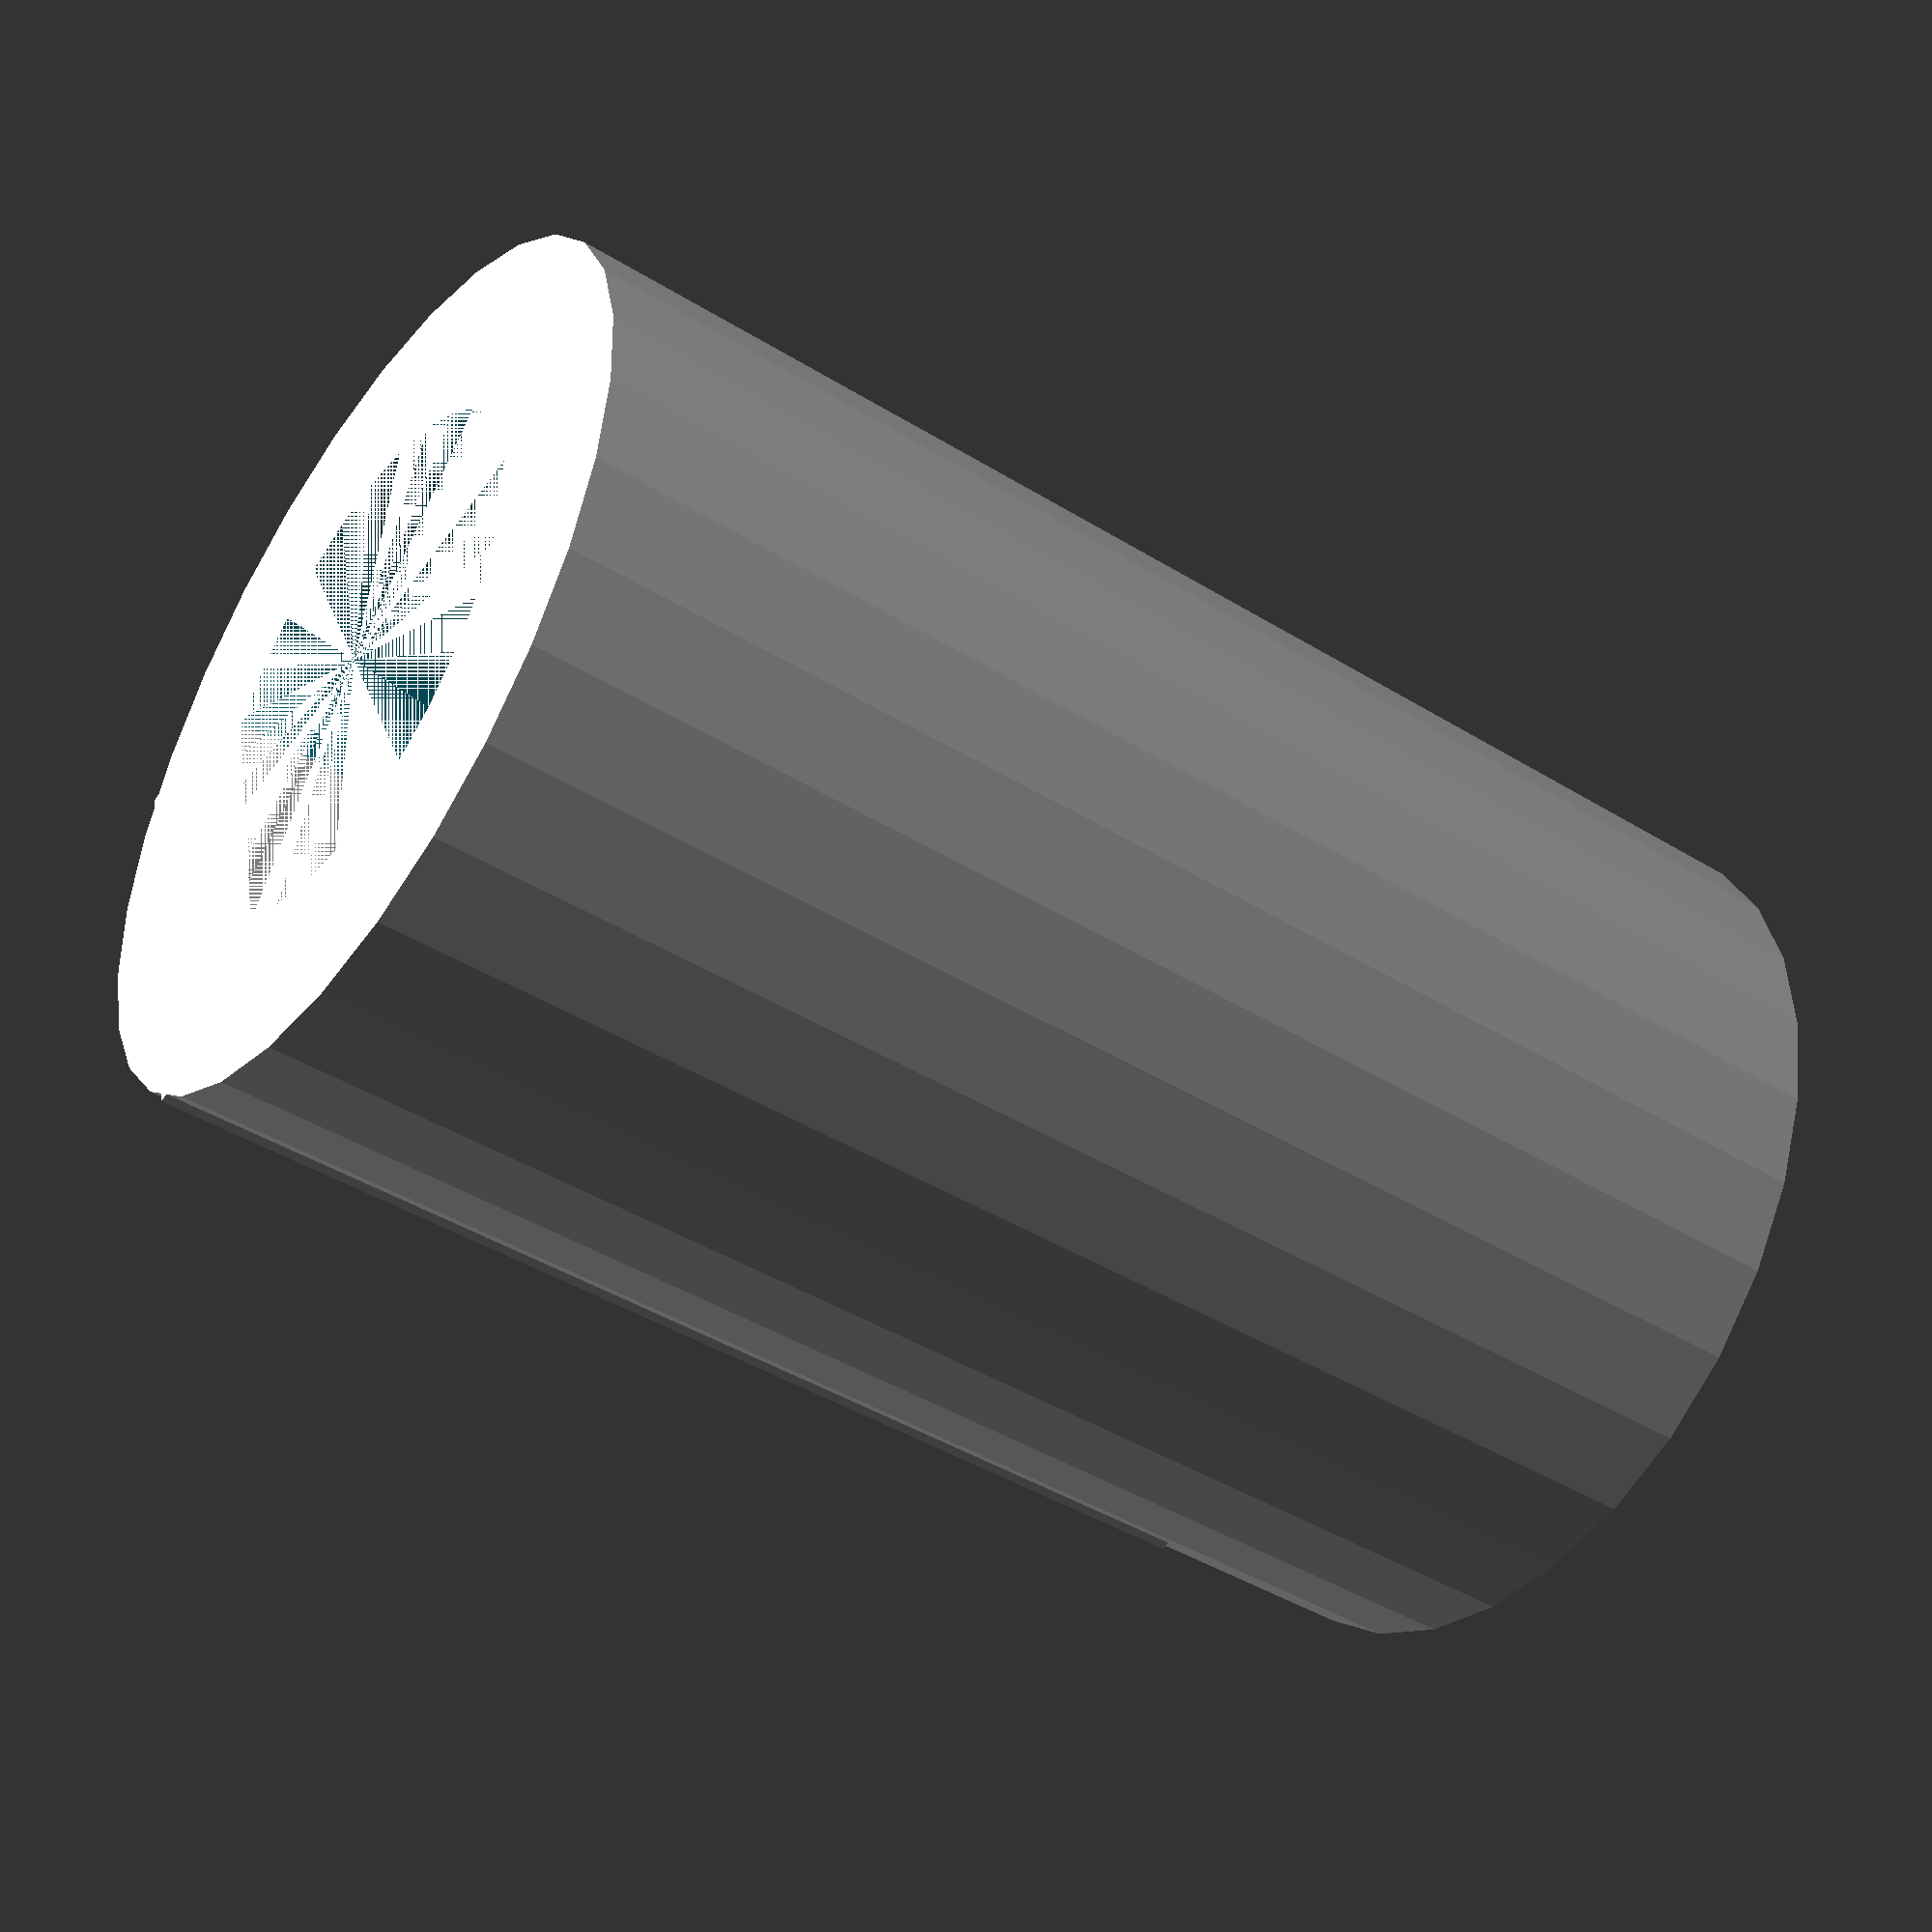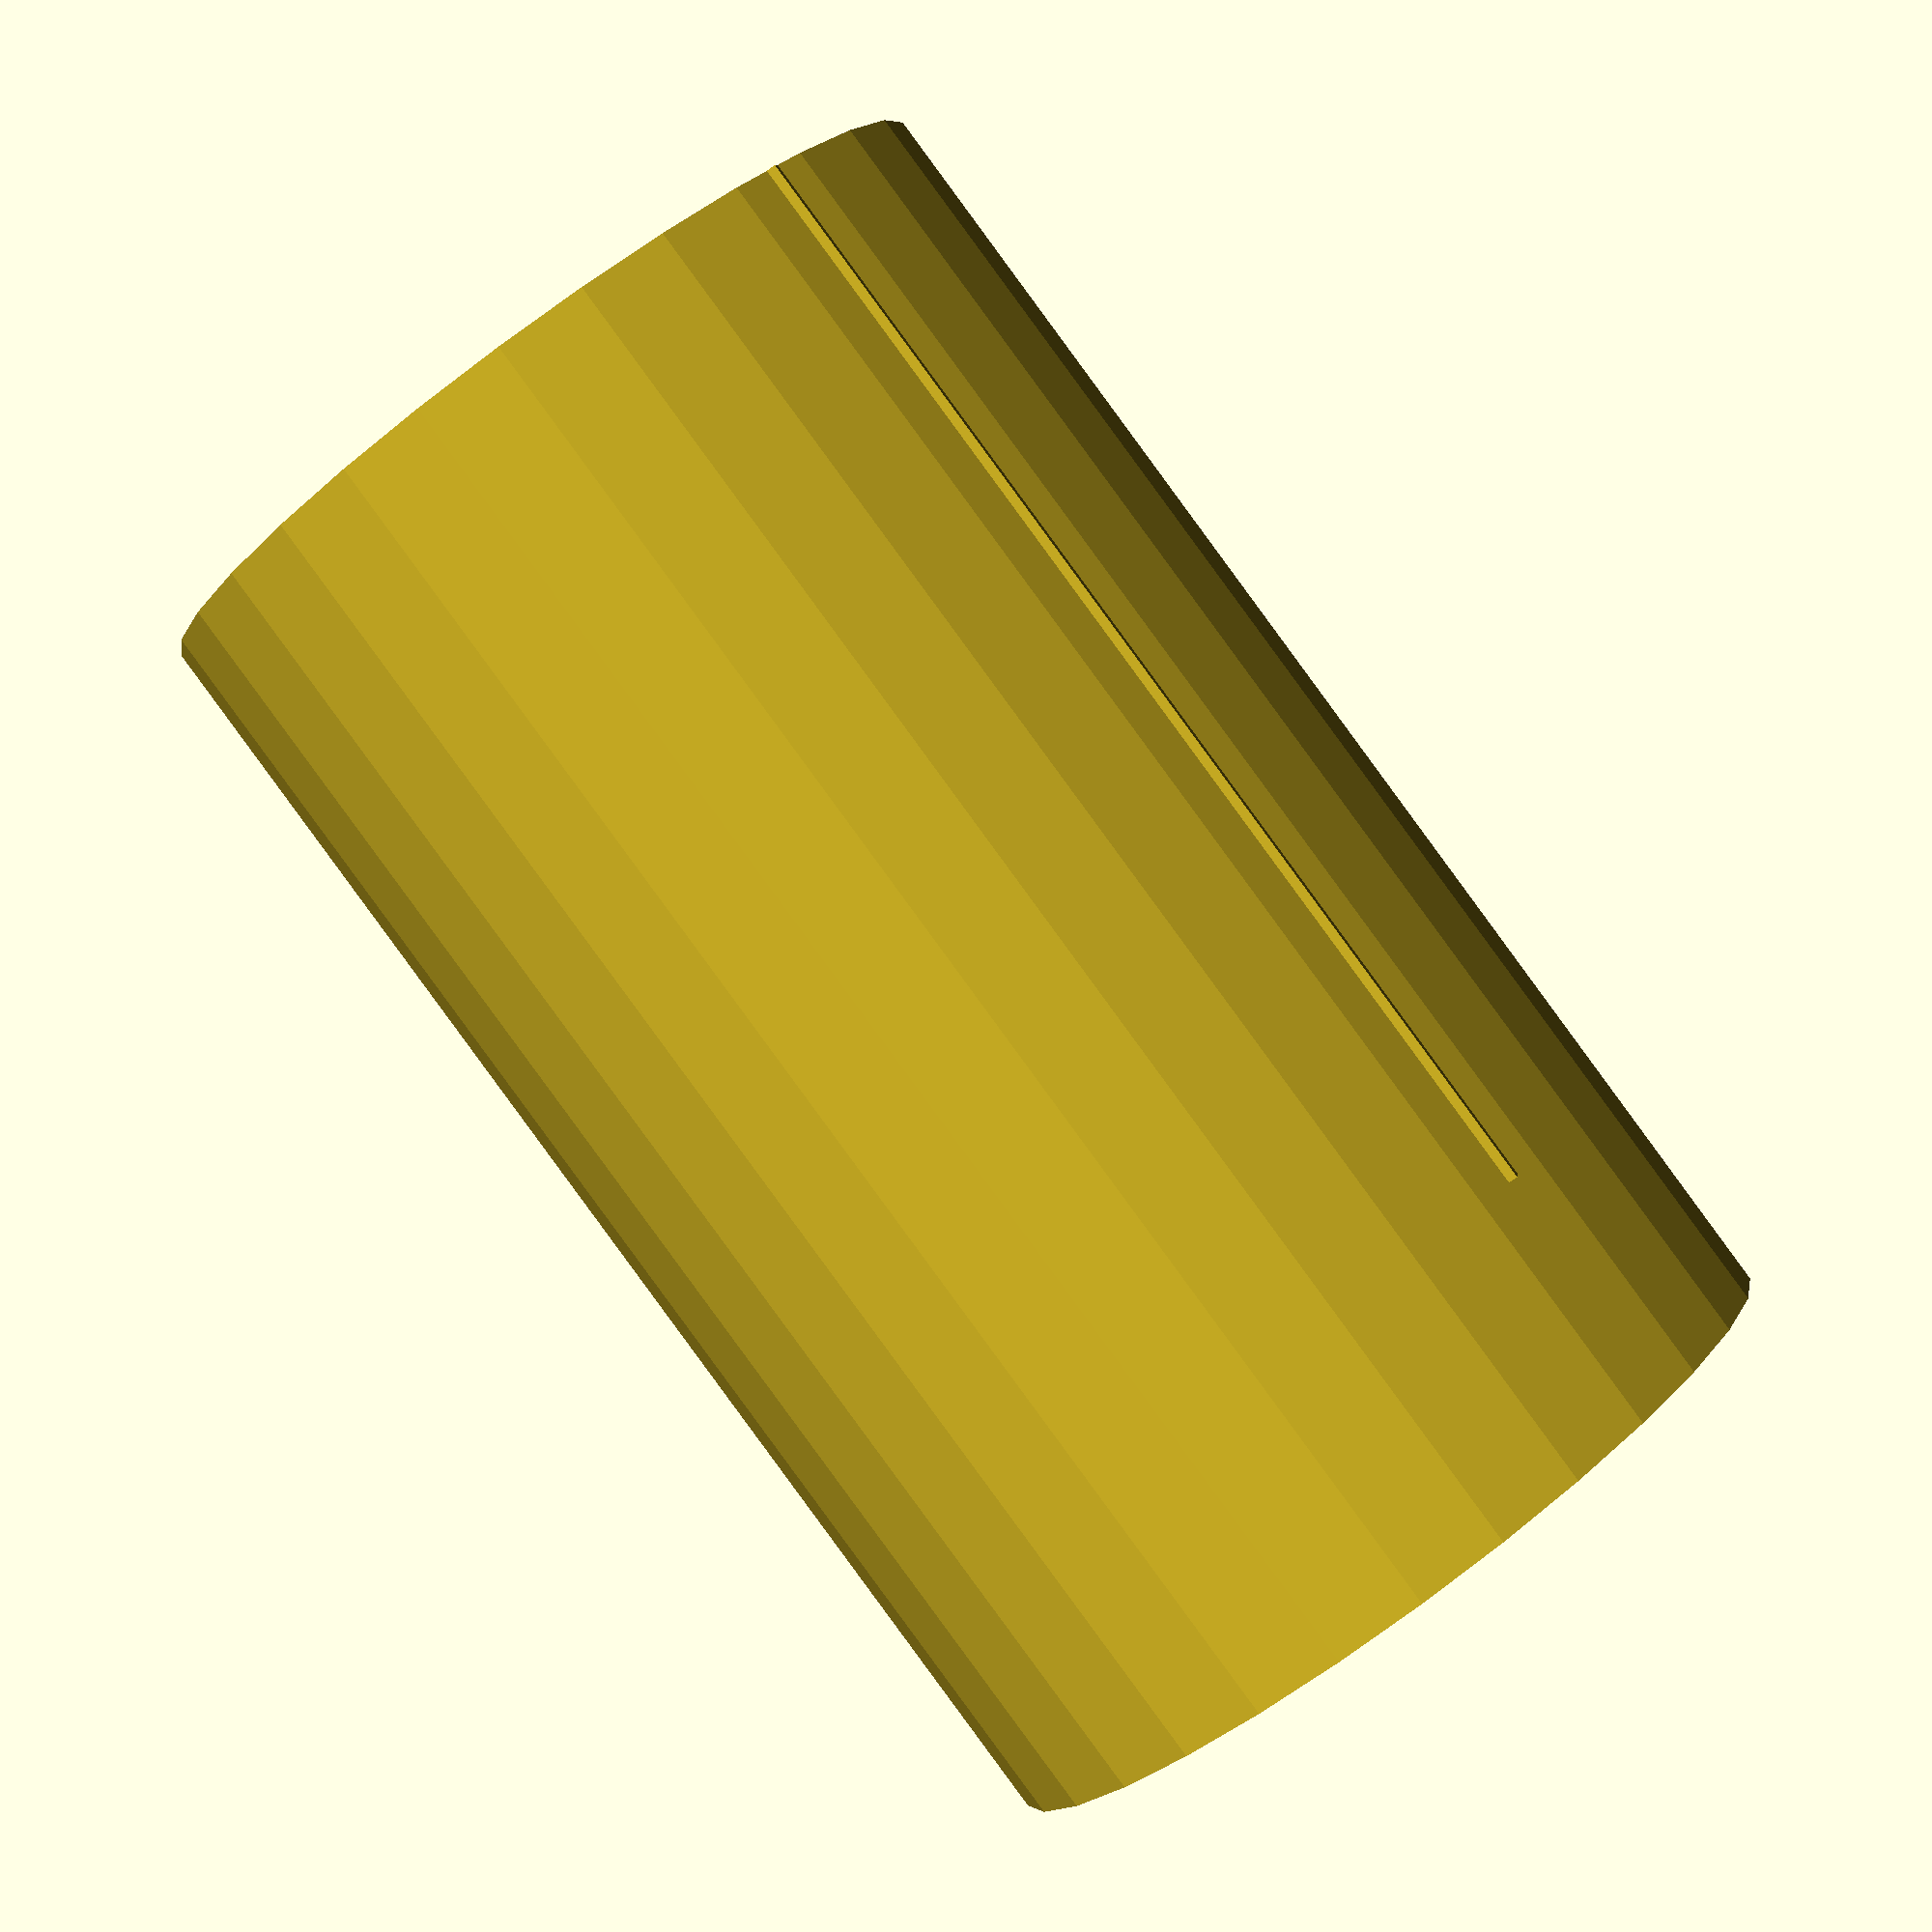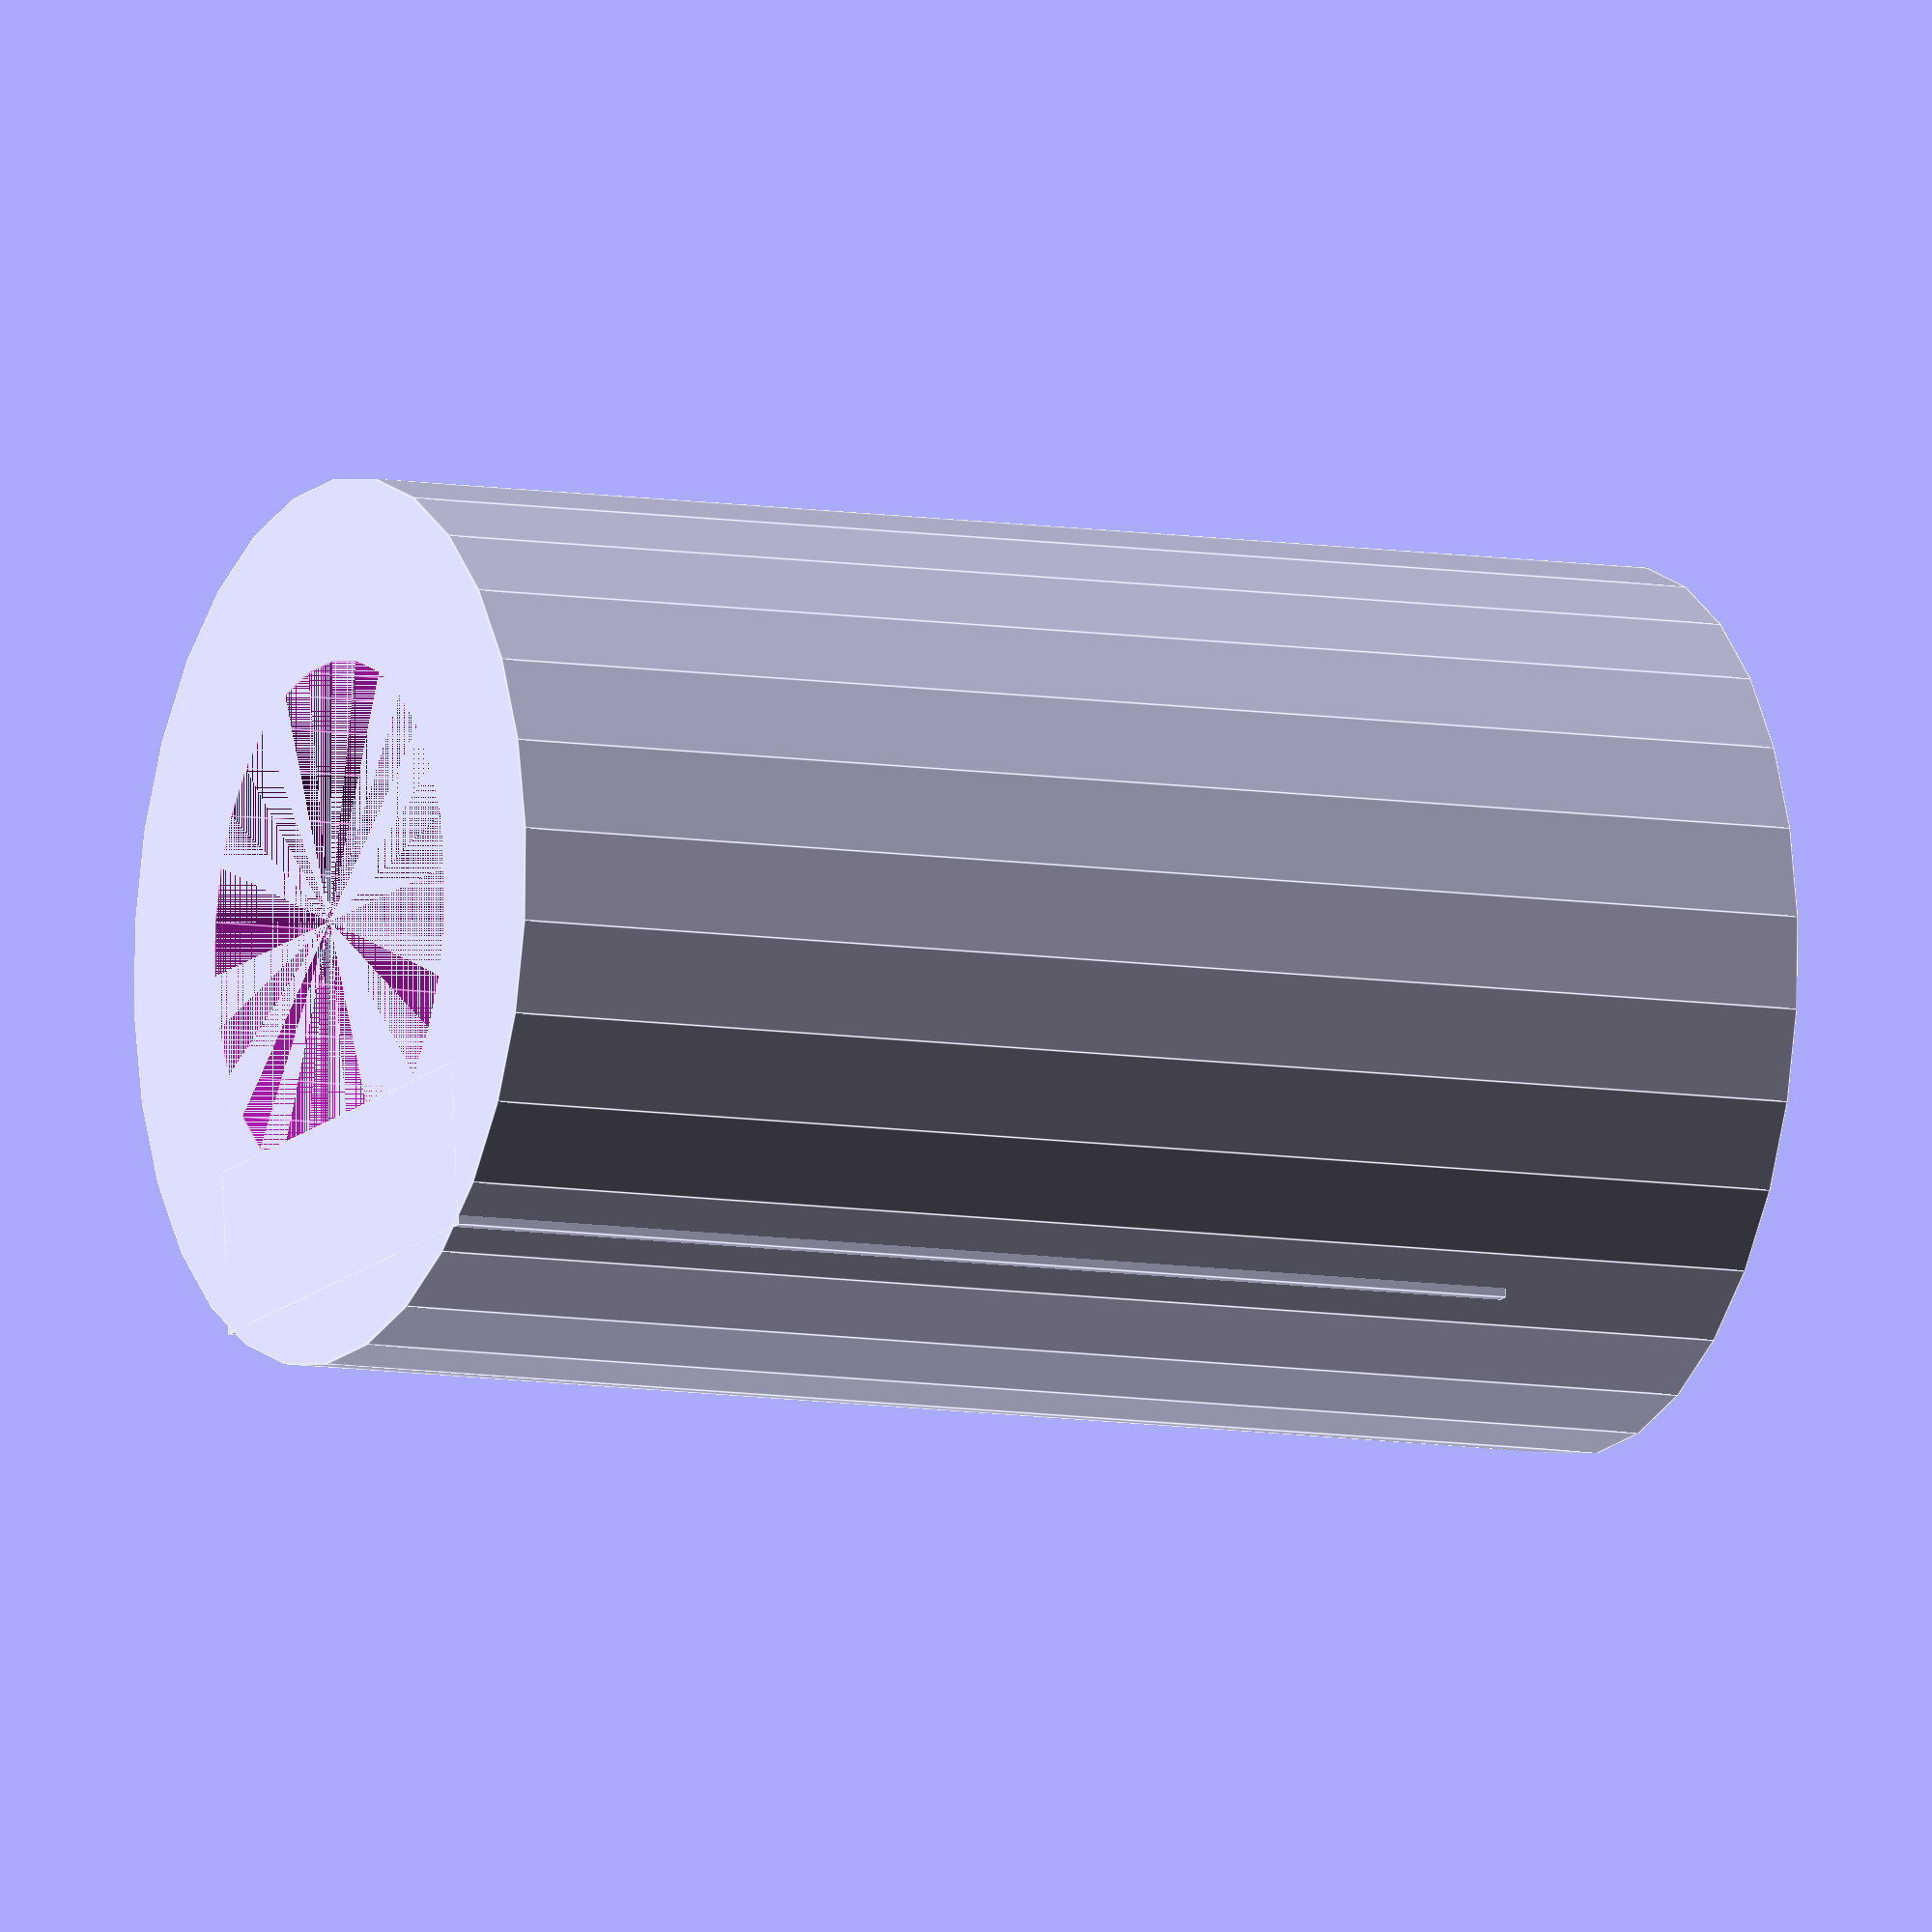
<openscad>
//------------------------------------------------
// 1 - Ikea Kitchen Knob
//
// author: Alessandro Paganelli 
// e-mail: alessandro.paganelli@gmail.com
// github: https://github.com/allep
// license: GPL-3.0-or-later
// 
// Description
// This is a replacement knob for an Ikea kitchen.
//
// All sizes are expressed in mm.
//------------------------------------------------

// Set face number to a sufficiently high number.
$fn = 30;

TOLERANCES = 0.1;
RELEASE_MODE = false;

//------------------------------------------------
// data
OUTER_WALL = 2.2;
KNOB_INNER_RADIUS = 15.25;
KNOB_HEIGHT = 25.5;
KNOB_INNER_HEIGHT = 22.5;

JOINT_INNER_RADIUS = 3.15;
JOINT_HEIGHT = 14;

JOINT_DISTANCE = 2.4;
VINCULUM_THICKNESS = 2;

// test mode sizes
KNOB_HEIGHT_SMALL_TEST = JOINT_HEIGHT;
KNOB_INNER_HEIGHT_SMALL_TEST = JOINT_HEIGHT;
KNOB_INNER_RADIUS_SMALL_TEST = JOINT_INNER_RADIUS + 2*OUTER_WALL;

//------------------------------------------------
// actual script

if (RELEASE_MODE == true) {
    union() {
        difference() {
            cylinder(h = KNOB_HEIGHT, r = KNOB_INNER_RADIUS + OUTER_WALL);
            translate([0, 0, JOINT_HEIGHT + KNOB_HEIGHT - KNOB_INNER_HEIGHT])
            cylinder(h = KNOB_INNER_HEIGHT - JOINT_HEIGHT, r = KNOB_INNER_RADIUS);
            translate([0, 0, KNOB_HEIGHT - KNOB_INNER_HEIGHT])
            cylinder(h = JOINT_HEIGHT, r = JOINT_INNER_RADIUS);
        }

        // now sum the vinculum
        translate([-JOINT_INNER_RADIUS, JOINT_DISTANCE, KNOB_HEIGHT - KNOB_INNER_HEIGHT])
        cube([2*JOINT_INNER_RADIUS, VINCULUM_THICKNESS, JOINT_HEIGHT]);
    }
}
else {
    // small scale 3d printing tests
    union() {
        difference() {
            cylinder(h = KNOB_HEIGHT - KNOB_INNER_HEIGHT + JOINT_HEIGHT, r = JOINT_INNER_RADIUS + OUTER_WALL);
            translate([0, 0, KNOB_HEIGHT - KNOB_INNER_HEIGHT])
            cylinder(h = JOINT_HEIGHT, r = JOINT_INNER_RADIUS);
        }

        // now sum the vinculum
        translate([-JOINT_INNER_RADIUS, JOINT_DISTANCE, KNOB_HEIGHT - KNOB_INNER_HEIGHT])
        cube([2*JOINT_INNER_RADIUS, VINCULUM_THICKNESS, JOINT_HEIGHT]);
    }
}
</openscad>
<views>
elev=223.7 azim=75.4 roll=125.9 proj=p view=solid
elev=269.2 azim=282.7 roll=143.7 proj=p view=wireframe
elev=188.2 azim=355.2 roll=116.1 proj=o view=edges
</views>
